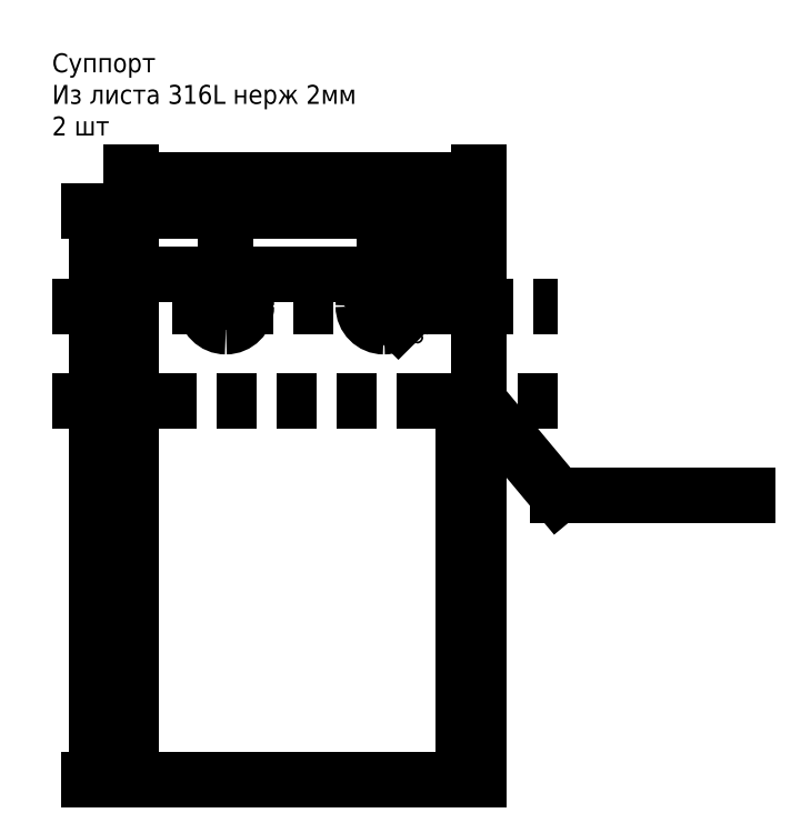
<metadata>
{"format":"dxf","ext":"dxf","renderer":"ezdxf+matplotlib","layout":"modelspace","background":"white","min_lineweight":24,"dpi":150}
</metadata>
<code>
0
SECTION
2
ENTITIES
0
LINE
8
0
10
27.5
20
-45
11
27.5
21
45
0
LINE
8
0
10
27.5
20
45
11
-27.5
21
45
0
LINE
8
0
10
-27.5
20
45
11
-27.5
21
-45
0
LINE
8
0
10
-27.5
20
-45
11
27.5
21
-45
0
ARC
8
0
10
-12.5
20
30
40
3.25
50
-90
51
0
0
ARC
8
0
10
-12.5
20
30
40
3.25
50
180
51
-90
0
ARC
8
0
10
-12.5
20
30
40
3.25
50
90
51
180
0
ARC
8
0
10
-12.5
20
30
40
3.25
50
0
51
90
0
ARC
8
0
10
12.5
20
30
40
3.25
50
-90
51
0
0
ARC
8
0
10
12.5
20
30
40
3.25
50
180
51
-90
0
ARC
8
0
10
12.5
20
30
40
3.25
50
90
51
180
0
ARC
8
0
10
12.5
20
30
40
3.25
50
0
51
90
0
DIMENSION
8
dim
2
*D1
10
27.5
20
50
30
0
11
1.148e-16
21
51.88
31
0
70
32
71
5
72
0
3
Standard
53
0
210
0
220
0
230
1
13
-27.5
23
45
33
0
14
27.5
24
45
34
0
0
DIMENSION
8
dim
2
*D2
10
-33
20
-45
30
0
11
-34.88
21
2.296e-16
31
0
70
32
71
5
72
0
3
Standard
53
0
210
0
220
0
230
1
13
-27.5
23
45
33
0
14
-27.5
24
-45
34
0
50
90
0
DIMENSION
8
dim
2
*D3
10
20
20
45
30
0
11
18.12
21
37.5
31
0
70
32
71
5
72
0
3
Standard
53
0
210
0
220
0
230
1
13
12.5
23
30
33
0
14
12.8
24
45
34
0
50
90
0
LINE
8
dim2
10
-40
20
30
11
40
21
30
0
DIMENSION
8
dim
2
*D4
10
12.5
20
35
30
0
11
1.148e-16
21
36.88
31
0
70
32
71
5
72
0
3
Standard
53
0
210
0
220
0
230
1
13
-12.5
23
30
33
0
14
12.5
24
30
34
0
0
DIMENSION
8
dim
2
*D5
10
-27.5
20
35
30
0
11
-20
21
36.88
31
0
70
32
71
5
72
0
3
Standard
53
0
210
0
220
0
230
1
13
-12.5
23
30
33
0
14
-27.5
24
30
34
0
0
DIMENSION
8
dim
2
*D6
10
25
20
15
30
0
11
23.12
21
-15
31
0
70
32
71
5
72
0
3
Standard
53
0
210
0
220
0
230
1
13
27.5
23
-45
33
0
14
27.5
24
15
34
0
50
90
0
LINE
8
dim2
10
40
20
15
11
-40
21
15
0
LEADER
8
dim
3
Standard
71
1
72
0
73
3
74
0
75
0
40
1
41
10
76
3
76
3
10
27.5
20
15
30
0
10
40
20
0
30
0
10
70
20
0
30
0
0
MTEXT
8
dim
10
41
20
4
30
0
40
3
41
33.83
71
1
72
1
1
согнуть под 90%%D
7
cyrillic_ii
210
0
220
0
230
1
50
0
73
2
44
1
0
MTEXT
8
dim
10
-40
20
70
30
0
40
3
41
51.83
71
1
72
1
1
Суппорт\PИз листа 316L нерж 2мм\P2 шт
7
cyrillic_ii
210
0
220
0
230
1
50
0
73
2
44
1
0
DIMENSION
8
dim
2
*D8
10
10.2
20
32.3
30
0
11
17
21
26
31
0
70
35
71
5
3
Standard
53
0
210
0
220
0
230
1
15
14.8
25
27.7
35
0
40
0
0
ENDSEC
0
EOF

</code>
